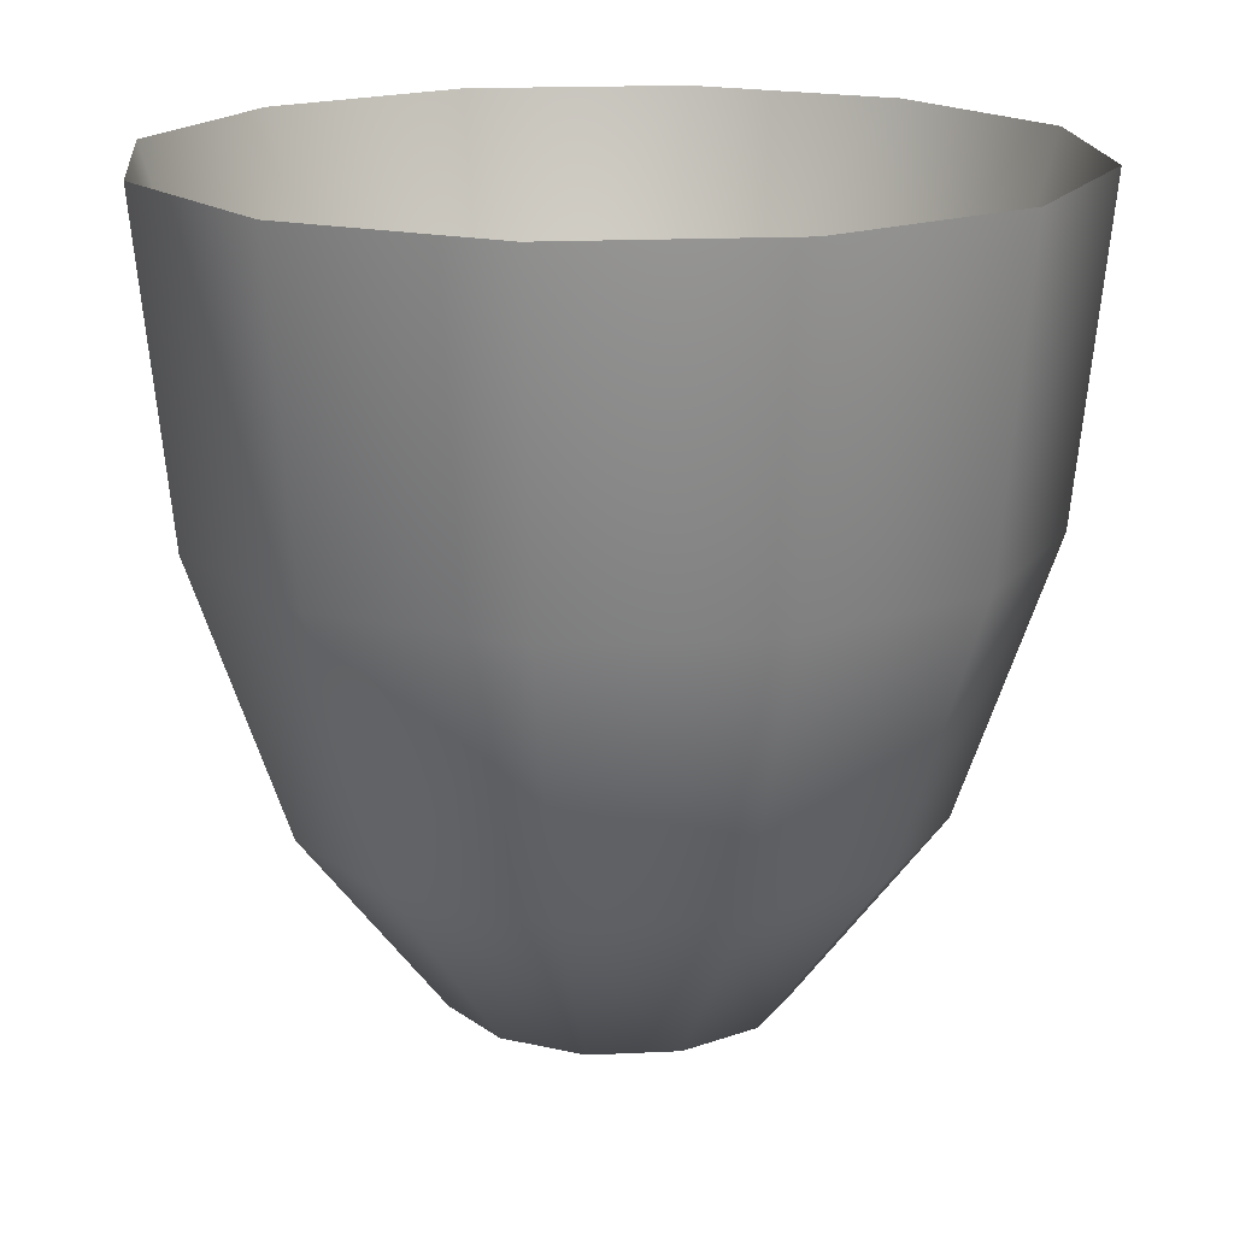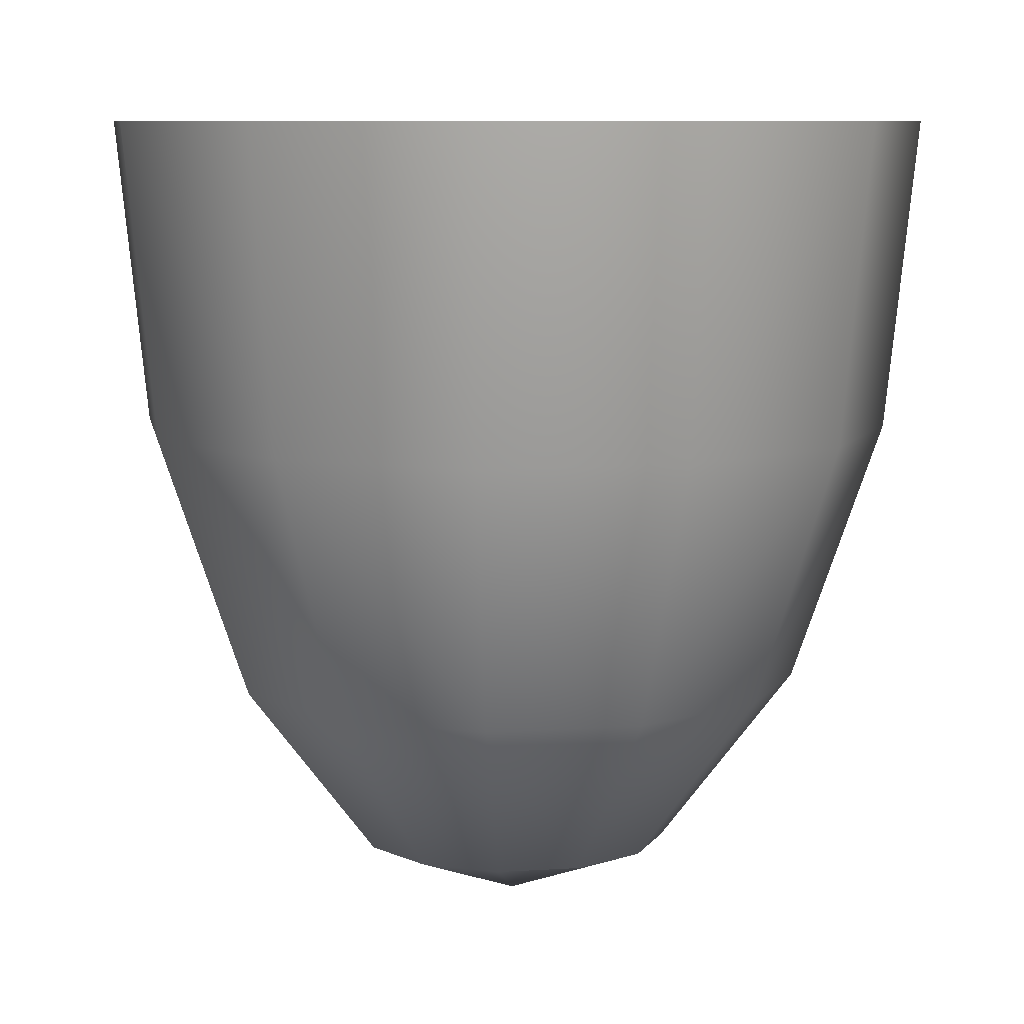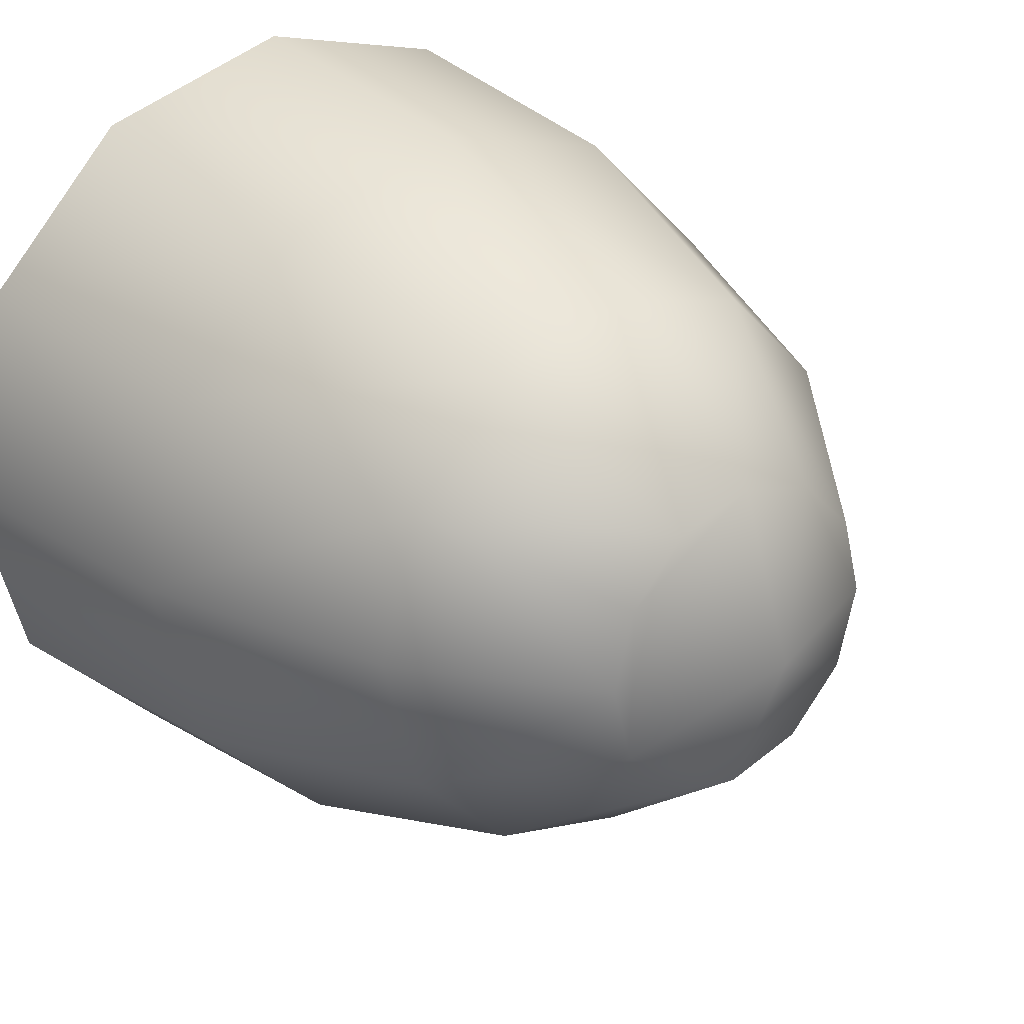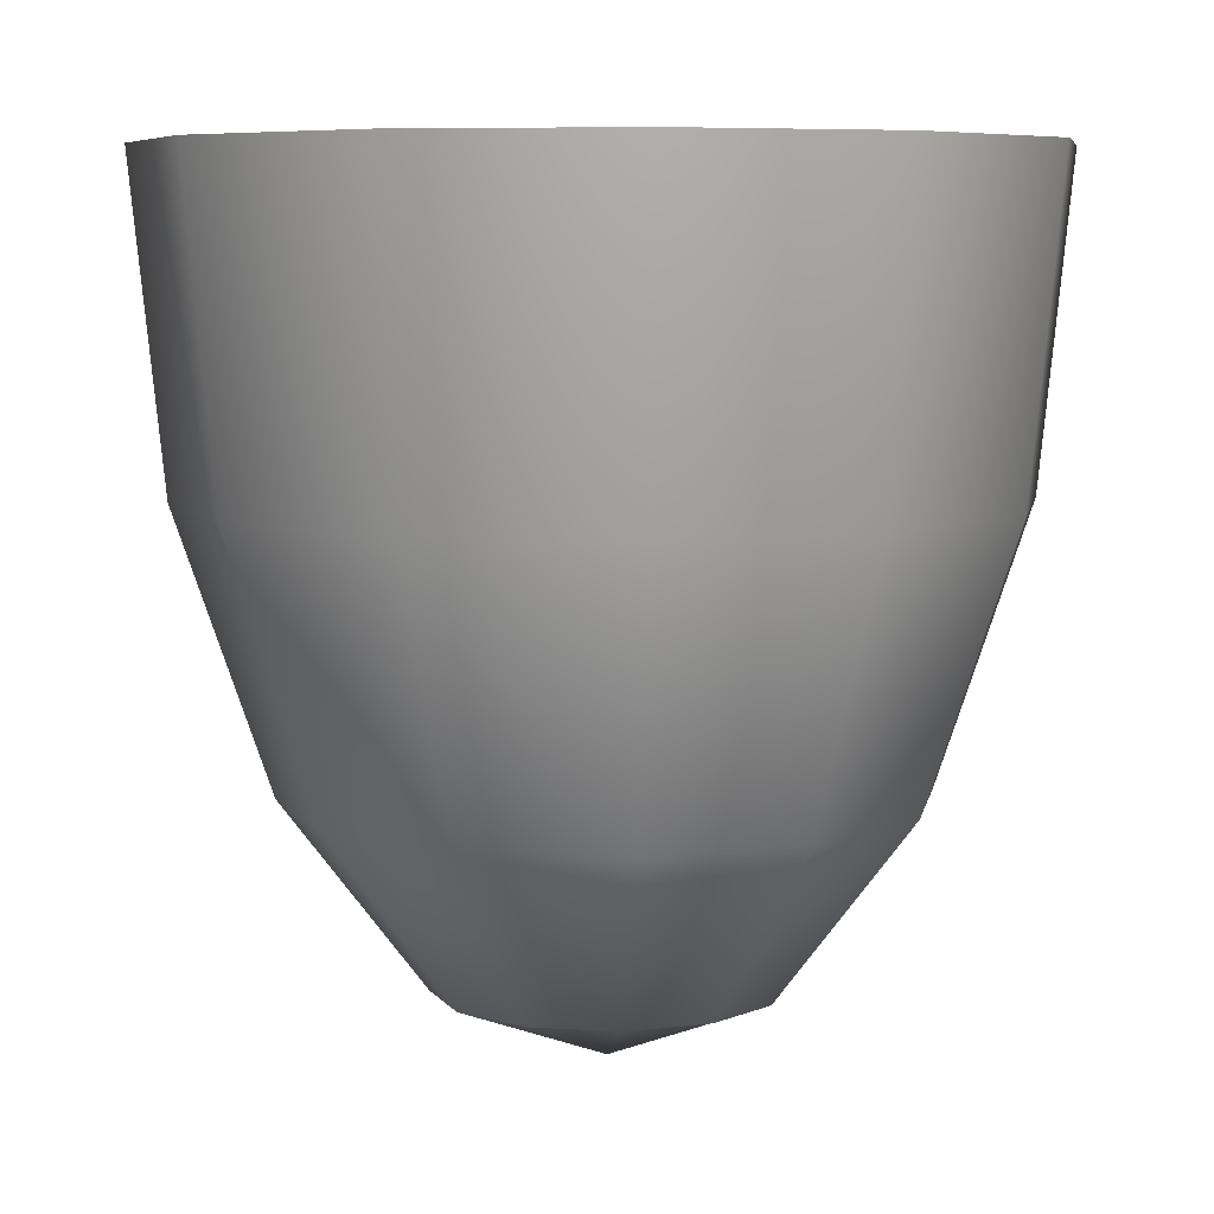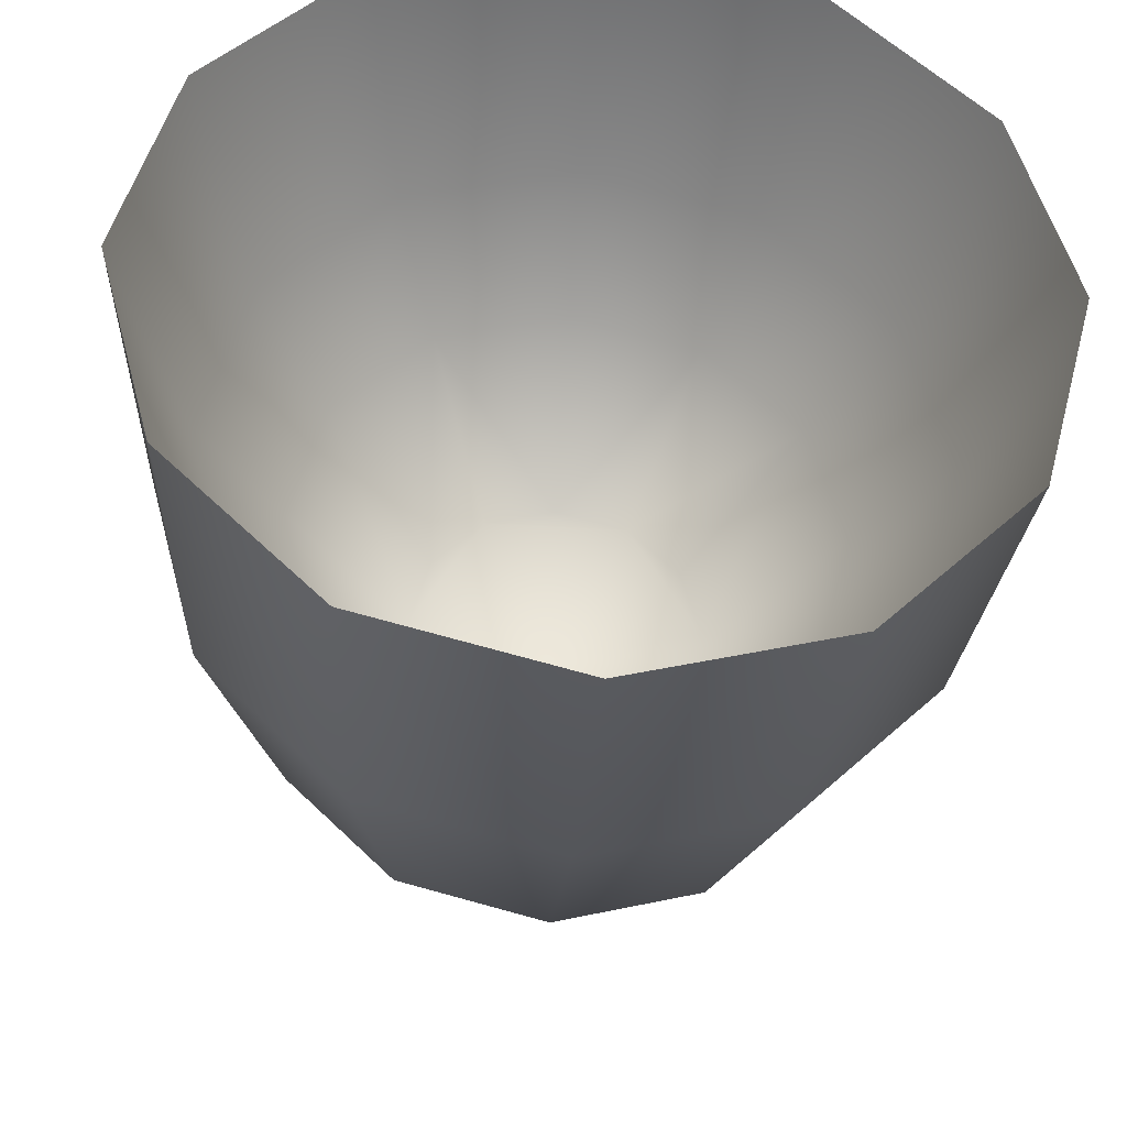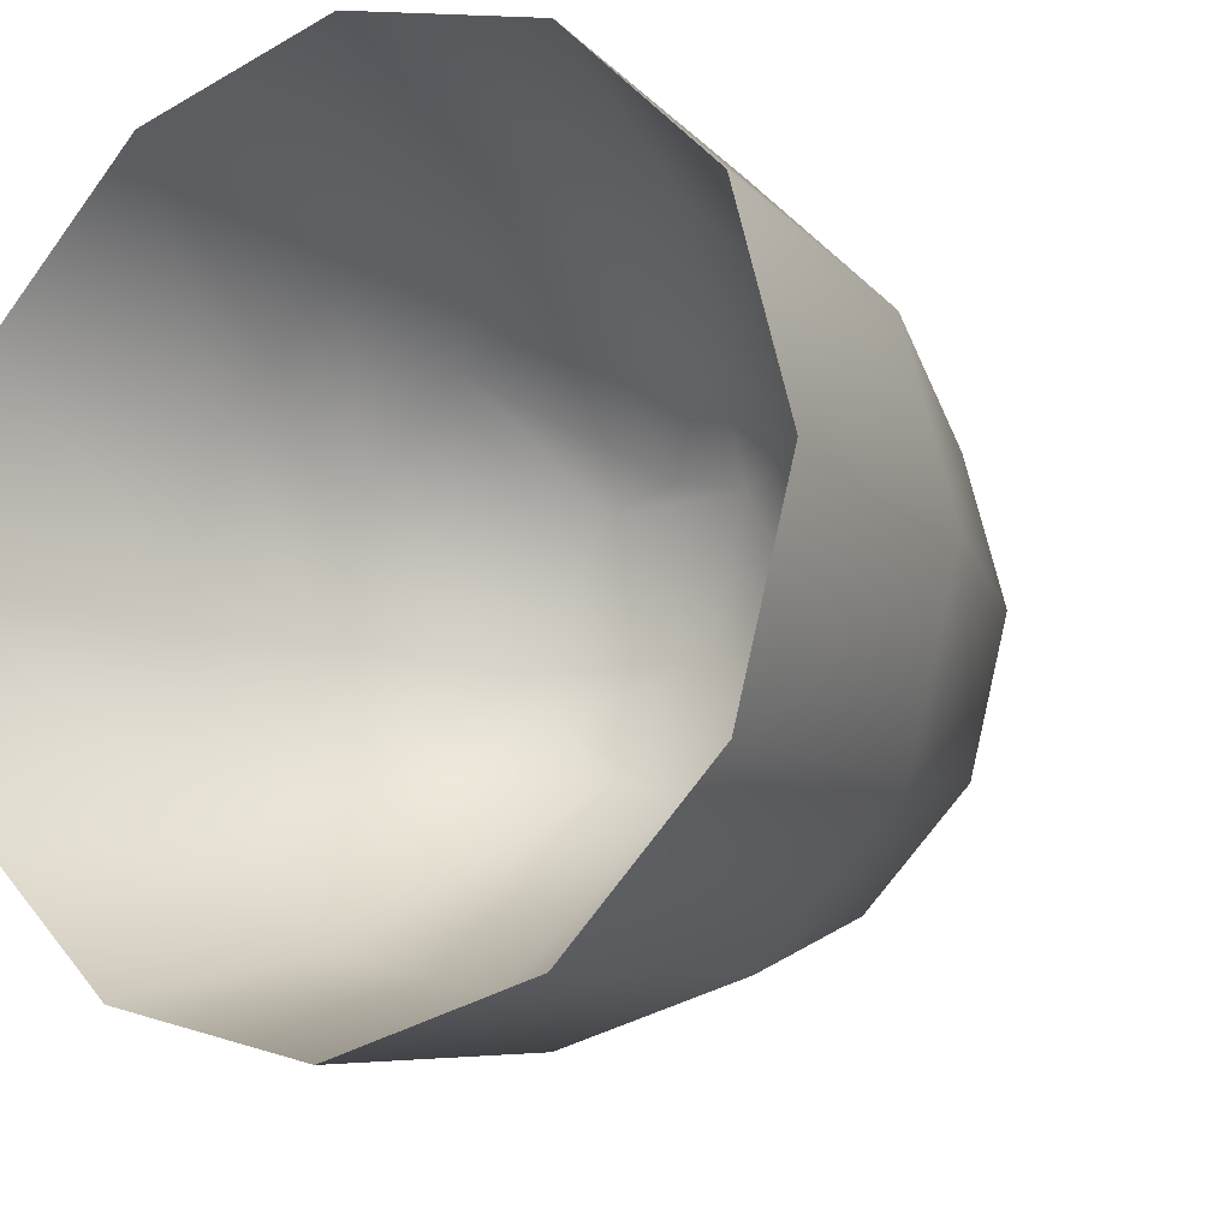
<metadata>
{"format":"obj","ext":"obj","renderer":"f3d","projection":"perspective","resolution":1024,"background":"white","views":[{"elev":17.2,"azim":129.5,"up":"+Y"},{"elev":8.4,"azim":34.9,"up":"+Y"},{"elev":27.2,"azim":-39.3,"up":"+Z"},{"elev":6.7,"azim":175.1,"up":"+Y"},{"elev":-37.2,"azim":175.6,"up":"+Z"},{"elev":-12.7,"azim":-146.9,"up":"+Z"}]}
</metadata>
<code>
o nazzle_l
v -0.09567 0.07627 0.1657
v -0 0.002016 -0
v 0 0.07627 0.1913
v -0.1657 0.07627 0.09567
v -0.1913 0.07627 -0
v -0.1657 0.07627 -0.09567
v -0.09567 0.07627 -0.1657
v -0 0.07627 -0.1913
v 0.09567 0.07627 -0.1657
v 0.1657 0.07627 -0.09567
v 0.1913 0.07627 -0
v 0.1657 0.07627 0.09567
v 0.09567 0.07627 0.1657
v 0 0.3653 0.1722
v 0.0861 0.3653 0.1491
v -0 0.2985 -0
v 0.1491 0.3653 0.0861
v 0.1722 0.3653 -0
v 0.1491 0.3653 -0.0861
v 0.0861 0.3653 -0.1491
v -0 0.3653 -0.1722
v -0.0861 0.3653 -0.1491
v -0.1491 0.3653 -0.0861
v -0.1722 0.3653 -0
v -0.1491 0.3653 0.0861
v -0.0861 0.3653 0.1491
v -0 0.9775 0.5
v -0 0.7006 0.4157
v -0.2079 0.7006 0.36
v -0.25 0.9775 0.433
v -0 0.5556 0.3182
v -0.1591 0.5556 0.2756
v -0.2756 0.5556 0.1591
v -0.36 0.7006 0.2079
v -0.433 0.9775 0.25
v -0.4157 0.7006 -0
v -0.5 0.9775 -0
v -0.3182 0.5556 -0
v -0.2756 0.5556 -0.1591
v -0.36 0.7006 -0.2079
v -0.433 0.9775 -0.25
v -0.2079 0.7006 -0.36
v -0.25 0.9775 -0.433
v -0.1591 0.5556 -0.2756
v -0 0.5556 -0.3182
v -0 0.7006 -0.4157
v -0 0.9775 -0.5
v 0.2079 0.7006 -0.36
v 0.25 0.9775 -0.433
v 0.1591 0.5556 -0.2756
v 0.2756 0.5556 -0.1591
v 0.36 0.7006 -0.2079
v 0.433 0.9775 -0.25
v 0.4157 0.7006 -0
v 0.5 0.9775 -0
v 0.3182 0.5556 -0
v 0.2756 0.5556 0.1591
v 0.36 0.7006 0.2079
v 0.433 0.9775 0.25
v 0.2079 0.7006 0.36
v 0.25 0.9775 0.433
v 0.1591 0.5556 0.2756
v 0.25 0.9775 0.433
v -0 0.9775 0.5
v -0 0.6042 0.4619
v 0.231 0.6042 0.4001
v 0 0.2877 0.3536
v 0.1768 0.2877 0.3062
v 0.3062 0.2877 0.1768
v 0.4001 0.6042 0.231
v 0.433 0.9775 0.25
v 0.5 0.9775 -0
v 0.4619 0.6042 -0
v 0.3536 0.2877 -0
v 0.3062 0.2877 -0.1768
v 0.4001 0.6042 -0.231
v 0.433 0.9775 -0.25
v 0.25 0.9775 -0.433
v 0.231 0.6042 -0.4001
v 0.1768 0.2877 -0.3062
v -0 0.2877 -0.3536
v -0 0.6042 -0.4619
v -0 0.9775 -0.5
v -0.25 0.9775 -0.433
v -0.231 0.6042 -0.4001
v -0.1768 0.2877 -0.3062
v -0.3062 0.2877 -0.1768
v -0.4001 0.6042 -0.231
v -0.433 0.9775 -0.25
v -0.5 0.9775 -0
v -0.4619 0.6042 -0
v -0.3536 0.2877 -0
v -0.3062 0.2877 0.1768
v -0.4001 0.6042 0.231
v -0.433 0.9775 0.25
v -0.25 0.9775 0.433
v -0.231 0.6042 0.4001
v -0.1768 0.2877 0.3062
f 11 2 10
f 3 2 13
f 18 19 16
f 23 24 16
f 96 97 65
f 96 65 64
f 97 98 65
f 98 67 65
f 98 1 3
f 98 3 67
f 1 98 93
f 1 93 4
f 94 93 98
f 94 98 97
f 95 94 97
f 95 97 96
f 90 91 95
f 91 94 95
f 91 92 93
f 91 93 94
f 92 5 93
f 5 4 93
f 87 6 5
f 87 5 92
f 88 87 91
f 87 92 91
f 89 88 91
f 89 91 90
f 84 85 89
f 85 88 89
f 85 86 87
f 85 87 88
f 86 7 6
f 86 6 87
f 81 8 86
f 8 7 86
f 85 82 81
f 85 81 86
f 83 82 84
f 82 85 84
f 78 79 82
f 78 82 83
f 79 80 81
f 79 81 82
f 80 9 8
f 80 8 81
f 75 10 9
f 75 9 80
f 79 76 75
f 79 75 80
f 77 76 79
f 77 79 78
f 72 73 76
f 72 76 77
f 76 73 74
f 76 74 75
f 74 11 75
f 11 10 75
f 69 12 11
f 69 11 74
f 73 70 69
f 73 69 74
f 72 71 70
f 72 70 73
f 63 66 70
f 63 70 71
f 66 68 69
f 66 69 70
f 68 13 12
f 68 12 69
f 67 3 68
f 3 13 68
f 65 67 68
f 65 68 66
f 64 65 63
f 65 66 63
f 60 28 27
f 60 27 61
f 60 62 28
f 62 31 28
f 15 14 62
f 14 31 62
f 17 15 62
f 17 62 57
f 57 62 60
f 57 60 58
f 58 60 61
f 58 61 59
f 54 58 59
f 54 59 55
f 54 56 58
f 56 57 58
f 18 17 57
f 18 57 56
f 19 18 51
f 18 56 51
f 52 51 56
f 52 56 54
f 52 54 55
f 52 55 53
f 48 52 53
f 48 53 49
f 48 50 51
f 48 51 52
f 20 19 51
f 20 51 50
f 21 20 50
f 21 50 45
f 46 45 48
f 45 50 48
f 46 48 49
f 46 49 47
f 42 46 47
f 42 47 43
f 44 45 42
f 45 46 42
f 22 21 44
f 21 45 44
f 23 22 44
f 23 44 39
f 39 44 42
f 39 42 40
f 40 42 41
f 42 43 41
f 36 40 41
f 36 41 37
f 38 39 36
f 39 40 36
f 24 23 39
f 24 39 38
f 25 24 33
f 24 38 33
f 33 38 36
f 33 36 34
f 34 36 37
f 34 37 35
f 29 34 35
f 29 35 30
f 32 33 34
f 32 34 29
f 26 25 33
f 26 33 32
f 14 26 32
f 14 32 31
f 31 32 28
f 32 29 28
f 28 29 30
f 28 30 27
f 24 25 26
f 24 26 16
f 21 22 23
f 21 23 16
f 19 20 21
f 19 21 16
f 15 17 18
f 15 18 16
f 15 16 26
f 15 26 14
f 11 12 13
f 11 13 2
f 8 9 10
f 8 10 2
f 6 7 8
f 6 8 2
f 4 5 6
f 4 6 2
f 3 1 4
f 3 4 2

</code>
